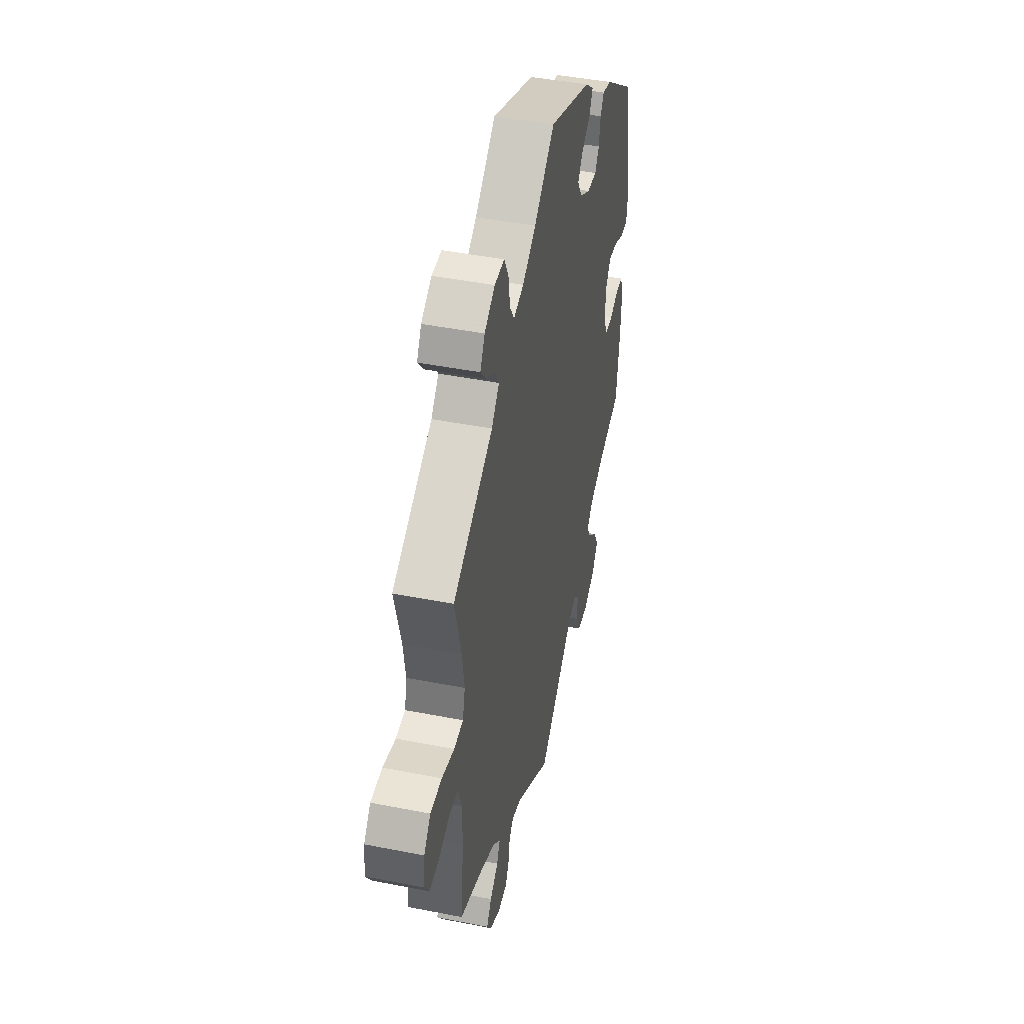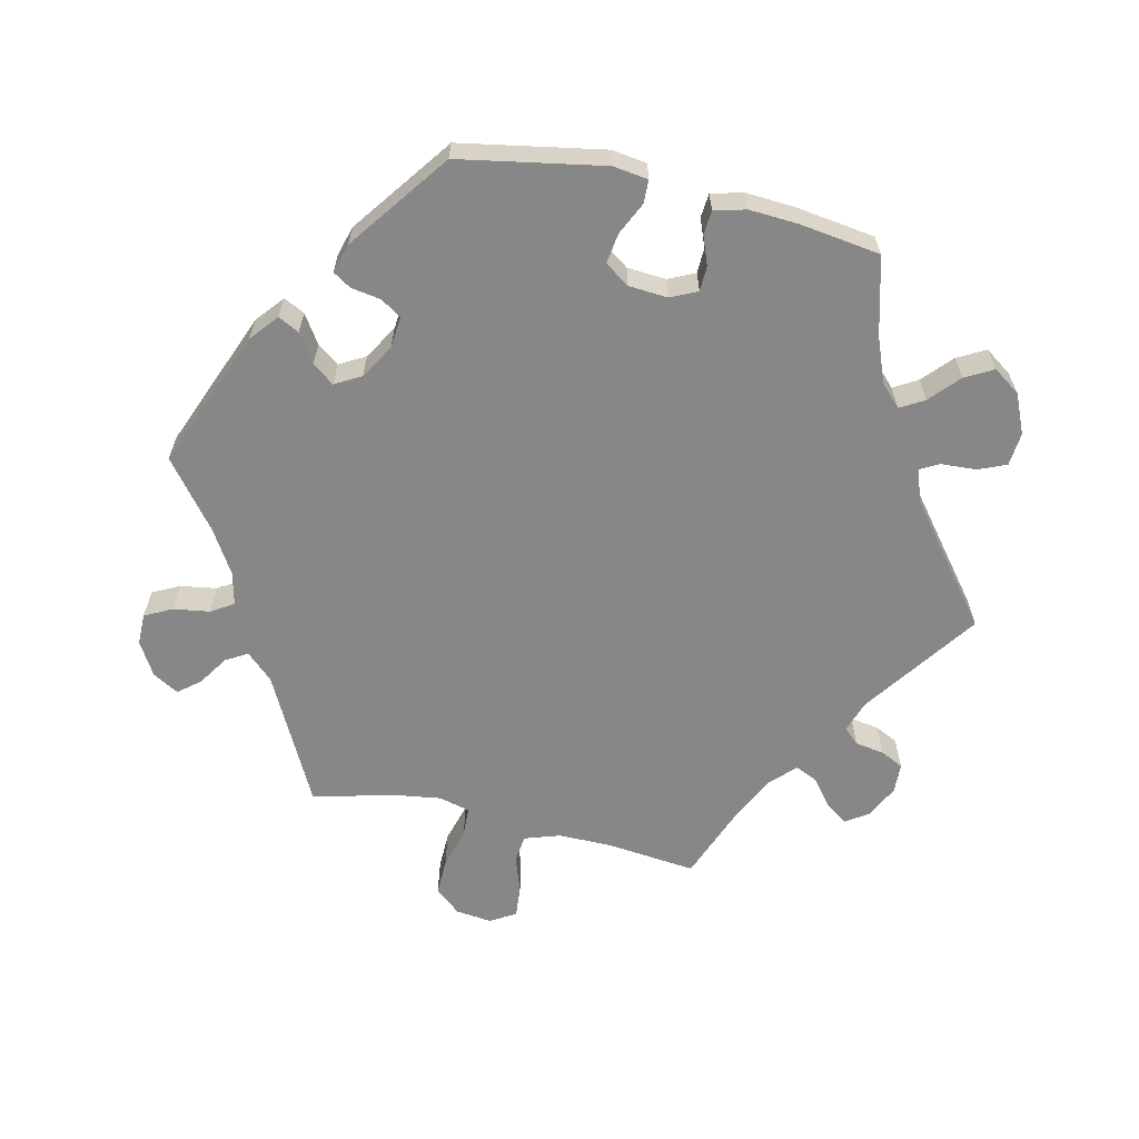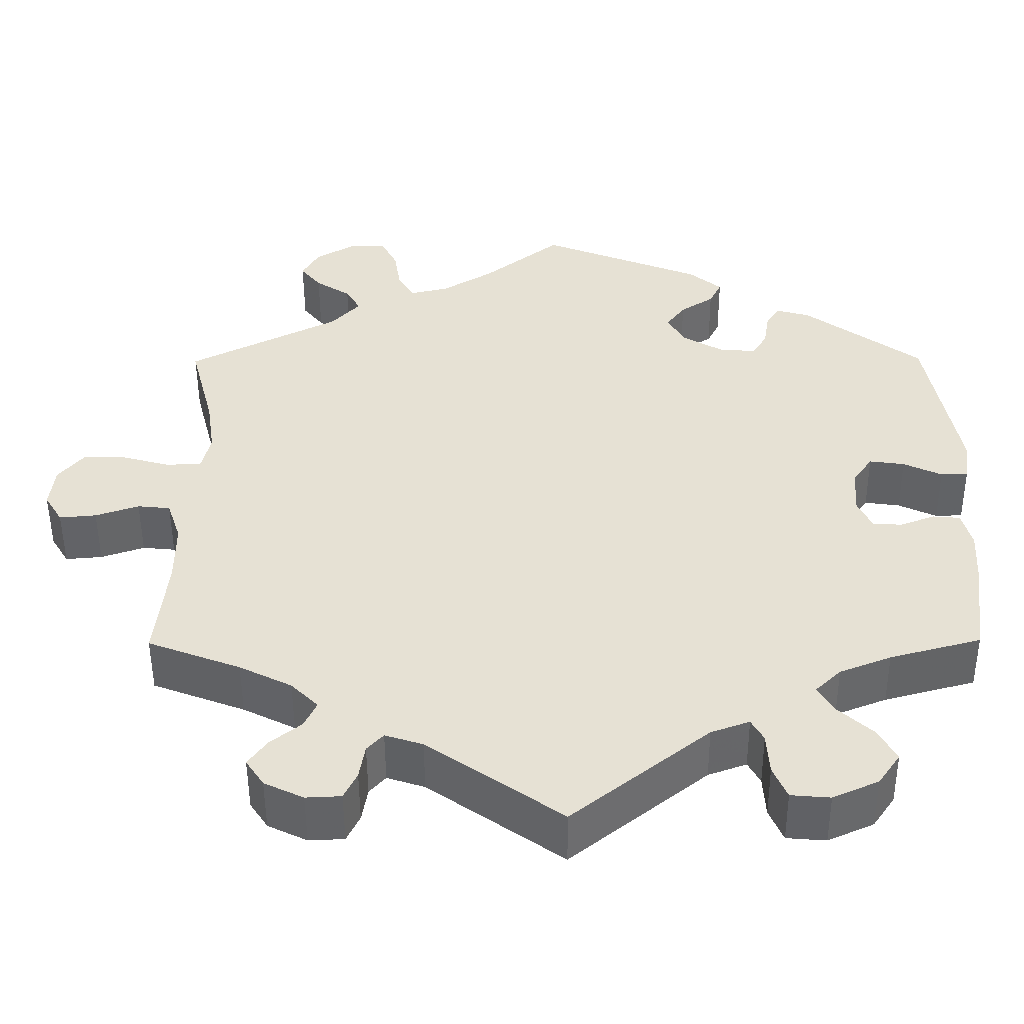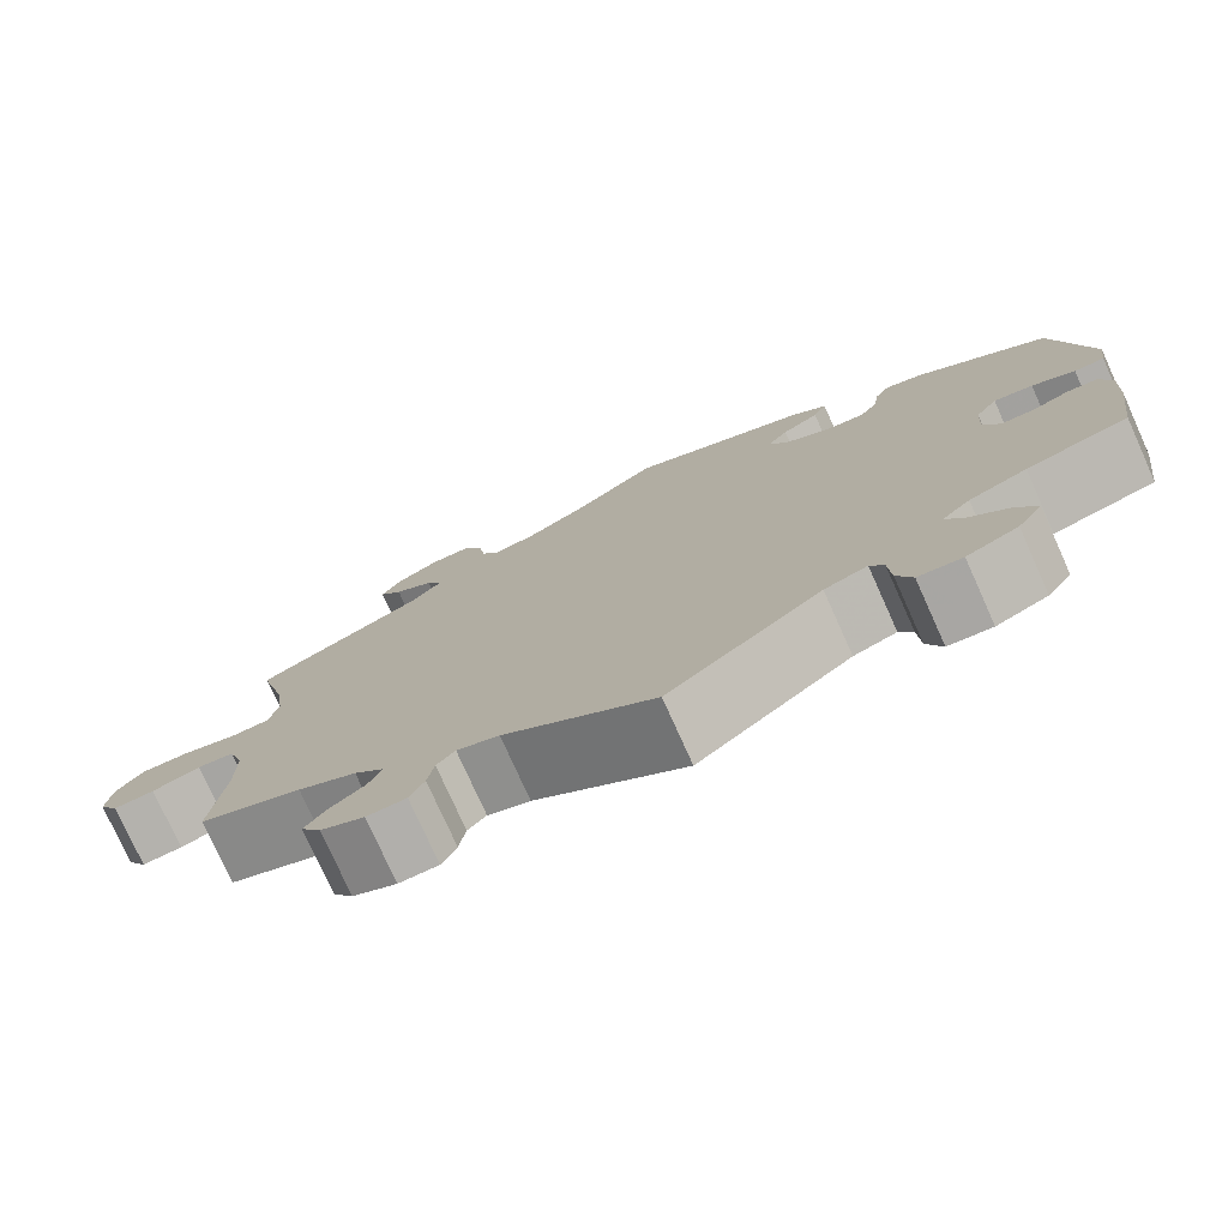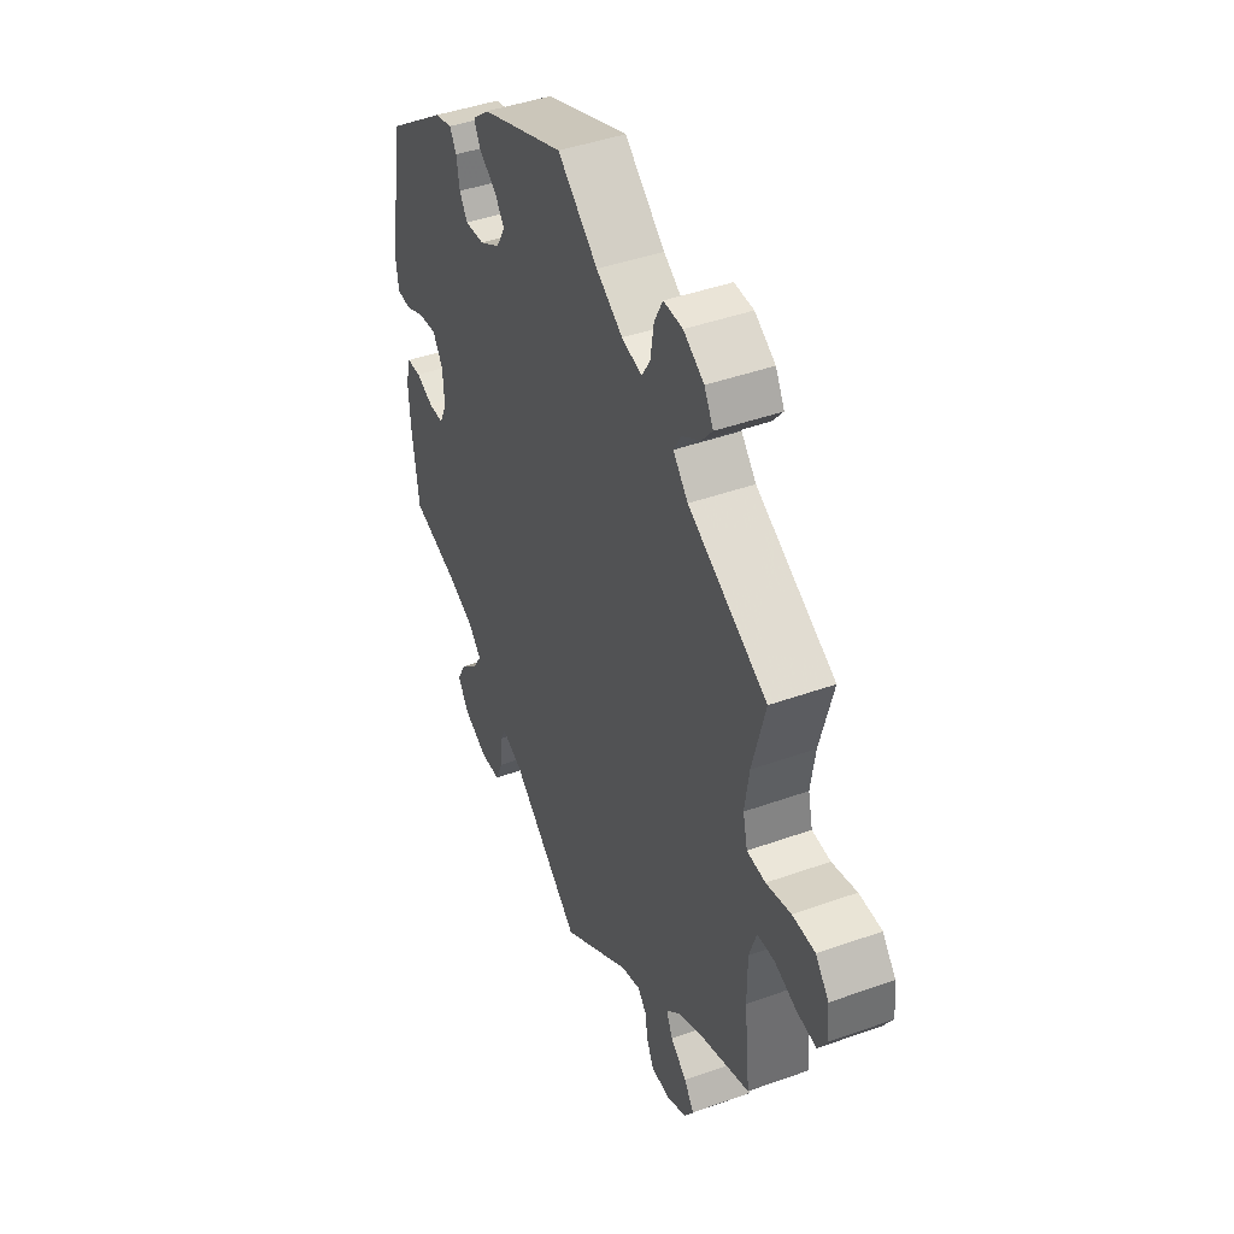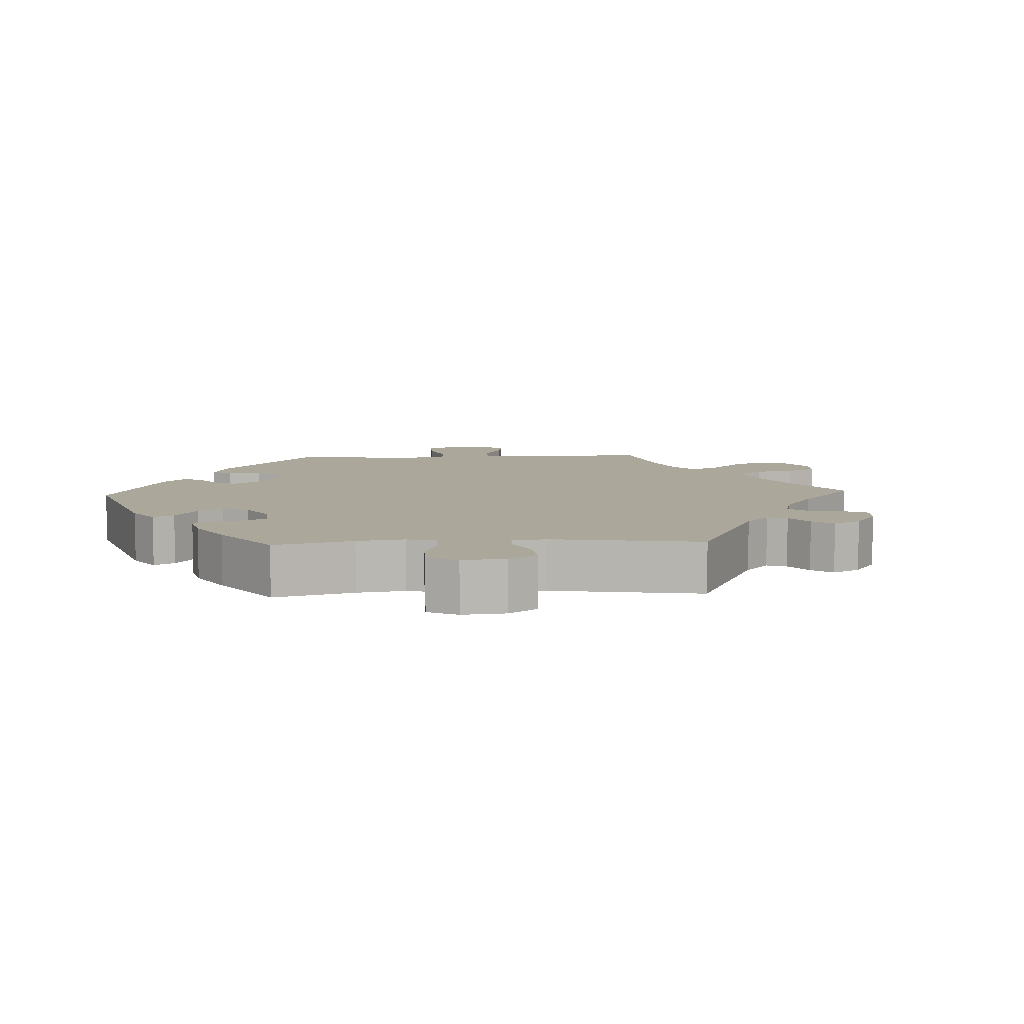
<metadata>
{"format":"obj","ext":"obj","renderer":"f3d","projection":"perspective","resolution":1024,"background":"white","views":[{"elev":44.7,"azim":-77.1,"up":"+Z"},{"elev":-62.4,"azim":77.0,"up":"+Y"},{"elev":-50.6,"azim":0.3,"up":"+Z"},{"elev":-77.0,"azim":24.2,"up":"+Z"},{"elev":43.8,"azim":-112.8,"up":"+Z"},{"elev":8.2,"azim":147.3,"up":"+Y"}]}
</metadata>
<code>
v 0.197 0.07 0.499
v 0.237 0.07 0.466
v 0.222 0.07 0.436
v 0.181 0.07 0.409
v 0.158 0.07 0.378
v 0.179 0.07 0.341
v 0.228 0.07 0.312
v 0.273 0.07 0.308
v 0.292 0.07 0.337
v 0.299 0.07 0.38
v 0.315 0.07 0.406
v 0.357 0.07 0.394
v 0.5 0.07 0.289
v 0.538 0.07 0.082
v 0.531 0.07 0.032
v 0.498 0.07 0.031
v 0.451 0.07 0.053
v 0.408 0.07 0.059
v 0.384 0.07 0.024
v 0.38 0.07 -0.032
v 0.398 0.07 -0.07
v 0.434 0.07 -0.071
v 0.475 0.07 -0.055
v 0.509 0.07 -0.058
v 0.521 0.07 -0.103
v 0.517 0.07 -0.173
v 0.501 0.07 -0.289
v 0.39 0.07 -0.319
v 0.327 0.07 -0.344
v 0.296 0.07 -0.374
v 0.316 0.07 -0.408
v 0.358 0.07 -0.446
v 0.38 0.07 -0.486
v 0.353 0.07 -0.525
v 0.297 0.07 -0.55
v 0.249 0.07 -0.546
v 0.232 0.07 -0.506
v 0.229 0.07 -0.455
v 0.214 0.07 -0.428
v 0.167 0.07 -0.445
v 0 0.07 -0.578
v -0.164 0.07 -0.463
v -0.21 0.07 -0.448
v -0.23 0.07 -0.47
v -0.237 0.07 -0.512
v -0.253 0.07 -0.545
v -0.296 0.07 -0.547
v -0.344 0.07 -0.524
v -0.366 0.07 -0.491
v -0.343 0.07 -0.459
v -0.305 0.07 -0.429
v -0.29 0.07 -0.397
v -0.323 0.07 -0.364
v -0.387 0.07 -0.332
v -0.5 0.07 -0.289
v -0.486 0.07 -0.16
v -0.486 0.07 -0.083
v -0.503 0.07 -0.032
v -0.543 0.07 -0.028
v -0.596 0.07 -0.046
v -0.641 0.07 -0.05
v -0.663 0.07 -0.014
v -0.657 0.07 0.038
v -0.626 0.07 0.075
v -0.573 0.07 0.074
v -0.515 0.07 0.058
v -0.472 0.07 0.06
v -0.461 0.07 0.105
v -0.471 0.07 0.174
v -0.501 0.07 0.289
v -0.316 0.07 0.384
v -0.281 0.07 0.422
v -0.299 0.07 0.453
v -0.342 0.07 0.481
v -0.367 0.07 0.512
v -0.346 0.07 0.549
v -0.298 0.07 0.577
v -0.253 0.07 0.577
v -0.233 0.07 0.538
v -0.225 0.07 0.486
v -0.205 0.07 0.454
v -0.158 0.07 0.465
v -0.096 0.07 0.503
v -0.001 0.07 0.578
v 0.197 0 0.499
v 0.237 0 0.466
v 0.222 0 0.436
v 0.181 0 0.409
v 0.158 0 0.378
v 0.179 0 0.341
v 0.228 0 0.312
v 0.273 0 0.308
v 0.292 0 0.337
v 0.299 0 0.38
v 0.315 0 0.406
v 0.357 0 0.394
v 0.5 0 0.289
v 0.538 0 0.082
v 0.531 0 0.032
v 0.498 0 0.031
v 0.451 0 0.053
v 0.408 0 0.059
v 0.384 0 0.024
v 0.38 0 -0.032
v 0.398 0 -0.07
v 0.434 0 -0.071
v 0.475 0 -0.055
v 0.509 0 -0.058
v 0.521 0 -0.103
v 0.517 0 -0.173
v 0.501 0 -0.289
v 0.39 0 -0.319
v 0.327 0 -0.344
v 0.296 0 -0.374
v 0.316 0 -0.408
v 0.358 0 -0.446
v 0.38 0 -0.486
v 0.353 0 -0.525
v 0.297 0 -0.55
v 0.249 0 -0.546
v 0.232 0 -0.506
v 0.229 0 -0.455
v 0.214 0 -0.428
v 0.167 0 -0.445
v 0 0 -0.578
v -0.164 0 -0.463
v -0.21 0 -0.448
v -0.23 0 -0.47
v -0.237 0 -0.512
v -0.253 0 -0.545
v -0.296 0 -0.547
v -0.344 0 -0.524
v -0.366 0 -0.491
v -0.343 0 -0.459
v -0.305 0 -0.429
v -0.29 0 -0.397
v -0.323 0 -0.364
v -0.387 0 -0.332
v -0.5 0 -0.289
v -0.486 0 -0.16
v -0.486 0 -0.083
v -0.503 0 -0.032
v -0.543 0 -0.028
v -0.596 0 -0.046
v -0.641 0 -0.05
v -0.663 0 -0.014
v -0.657 0 0.038
v -0.626 0 0.075
v -0.573 0 0.074
v -0.515 0 0.058
v -0.472 0 0.06
v -0.461 0 0.105
v -0.471 0 0.174
v -0.501 0 0.289
v -0.316 0 0.384
v -0.281 0 0.422
v -0.299 0 0.453
v -0.342 0 0.481
v -0.367 0 0.512
v -0.346 0 0.549
v -0.298 0 0.577
v -0.253 0 0.577
v -0.233 0 0.538
v -0.225 0 0.486
v -0.205 0 0.454
v -0.158 0 0.465
v -0.096 0 0.503
v -0.001 0 0.578
f 83 84 1 2
f 82 83 2 3
f 81 82 3 4
f 77 78 79 80
f 77 80 81
f 76 77 81
f 73 74 75 76
f 72 73 76 81
f 71 72 81 4
f 69 70 71 4
f 63 64 65 66
f 63 66 67
f 62 63 67
f 59 60 61 62
f 58 59 62 67
f 57 58 67
f 56 57 67 68
f 54 55 56
f 53 54 56 68
f 48 49 50 51
f 48 51 52
f 47 48 52
f 44 45 46 47
f 44 47 52
f 43 44 52
f 42 43 52 53
f 40 41 42
f 39 40 42 53
f 35 36 37 38
f 35 38 39
f 34 35 39
f 31 32 33 34
f 30 31 34 39
f 29 30 39 53
f 25 26 27 28
f 22 23 24 25
f 21 22 25 28
f 20 21 28 29
f 14 15 16 17
f 14 17 18
f 13 14 18
f 12 13 18 19
f 9 10 11 12
f 8 9 12 19
f 68 69 4 5
f 53 68 5 6
f 29 53 6 7
f 19 20 29
f 7 8 19 29
f 86 85 168 167
f 87 86 167 166
f 88 87 166 165
f 164 163 162 161
f 165 164 161
f 165 161 160
f 160 159 158 157
f 165 160 157 156
f 88 165 156 155
f 88 155 154 153
f 150 149 148 147
f 151 150 147
f 151 147 146
f 146 145 144 143
f 151 146 143 142
f 151 142 141
f 152 151 141 140
f 140 139 138
f 152 140 138 137
f 135 134 133 132
f 136 135 132
f 136 132 131
f 131 130 129 128
f 136 131 128
f 136 128 127
f 137 136 127 126
f 126 125 124
f 137 126 124 123
f 122 121 120 119
f 123 122 119
f 123 119 118
f 118 117 116 115
f 123 118 115 114
f 137 123 114 113
f 112 111 110 109
f 109 108 107 106
f 112 109 106 105
f 113 112 105 104
f 101 100 99 98
f 102 101 98
f 102 98 97
f 103 102 97 96
f 96 95 94 93
f 103 96 93 92
f 89 88 153 152
f 90 89 152 137
f 91 90 137 113
f 113 104 103
f 113 103 92 91
f 1 85 86 2
f 2 86 87 3
f 3 87 88 4
f 4 88 89 5
f 5 89 90 6
f 6 90 91 7
f 7 91 92 8
f 8 92 93 9
f 9 93 94 10
f 10 94 95 11
f 11 95 96 12
f 12 96 97 13
f 13 97 98 14
f 14 98 99 15
f 15 99 100 16
f 16 100 101 17
f 17 101 102 18
f 18 102 103 19
f 19 103 104 20
f 20 104 105 21
f 21 105 106 22
f 22 106 107 23
f 23 107 108 24
f 24 108 109 25
f 25 109 110 26
f 26 110 111 27
f 27 111 112 28
f 28 112 113 29
f 29 113 114 30
f 30 114 115 31
f 31 115 116 32
f 32 116 117 33
f 33 117 118 34
f 34 118 119 35
f 35 119 120 36
f 36 120 121 37
f 37 121 122 38
f 38 122 123 39
f 39 123 124 40
f 40 124 125 41
f 41 125 126 42
f 42 126 127 43
f 43 127 128 44
f 44 128 129 45
f 45 129 130 46
f 46 130 131 47
f 47 131 132 48
f 48 132 133 49
f 49 133 134 50
f 50 134 135 51
f 51 135 136 52
f 52 136 137 53
f 53 137 138 54
f 54 138 139 55
f 55 139 140 56
f 56 140 141 57
f 57 141 142 58
f 58 142 143 59
f 59 143 144 60
f 60 144 145 61
f 61 145 146 62
f 62 146 147 63
f 63 147 148 64
f 64 148 149 65
f 65 149 150 66
f 66 150 151 67
f 67 151 152 68
f 68 152 153 69
f 69 153 154 70
f 70 154 155 71
f 71 155 156 72
f 72 156 157 73
f 73 157 158 74
f 74 158 159 75
f 75 159 160 76
f 76 160 161 77
f 77 161 162 78
f 78 162 163 79
f 79 163 164 80
f 80 164 165 81
f 81 165 166 82
f 82 166 167 83
f 83 167 168 84
f 84 168 85 1

</code>
